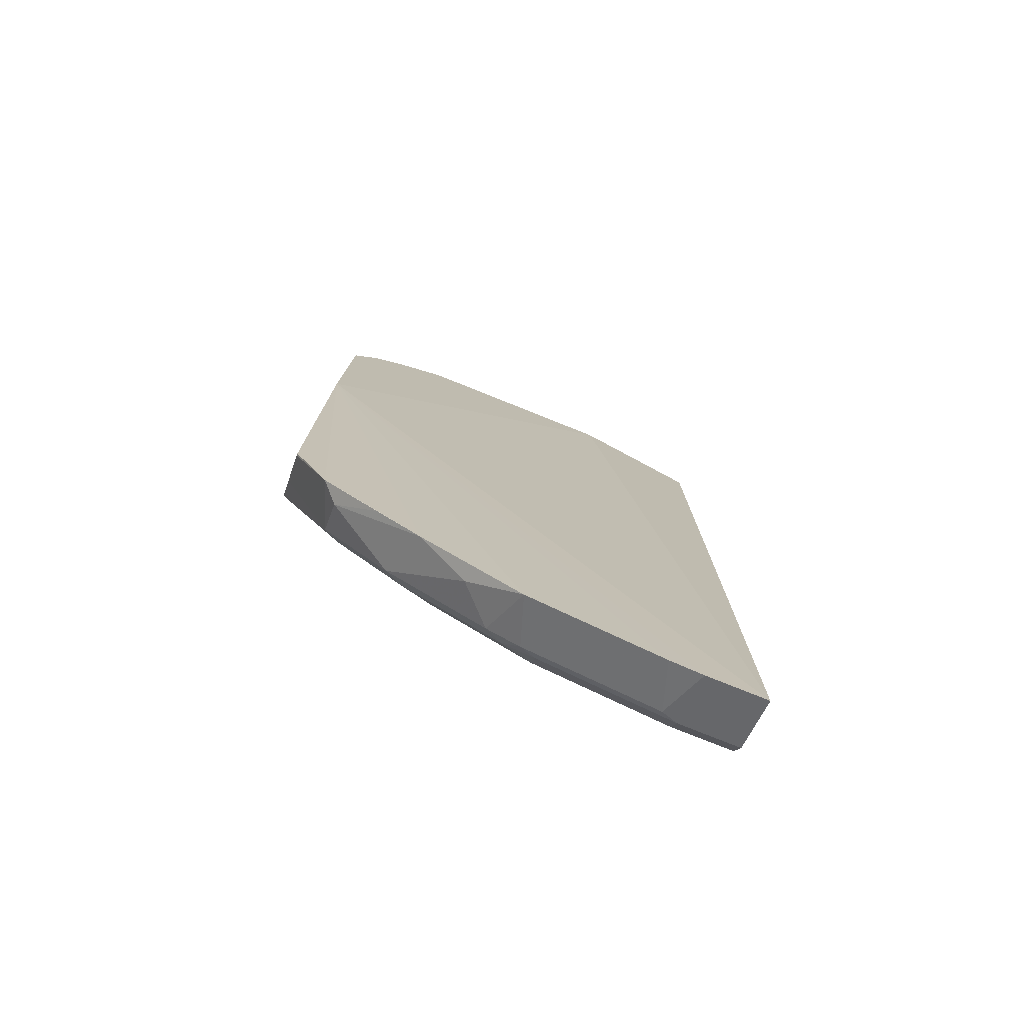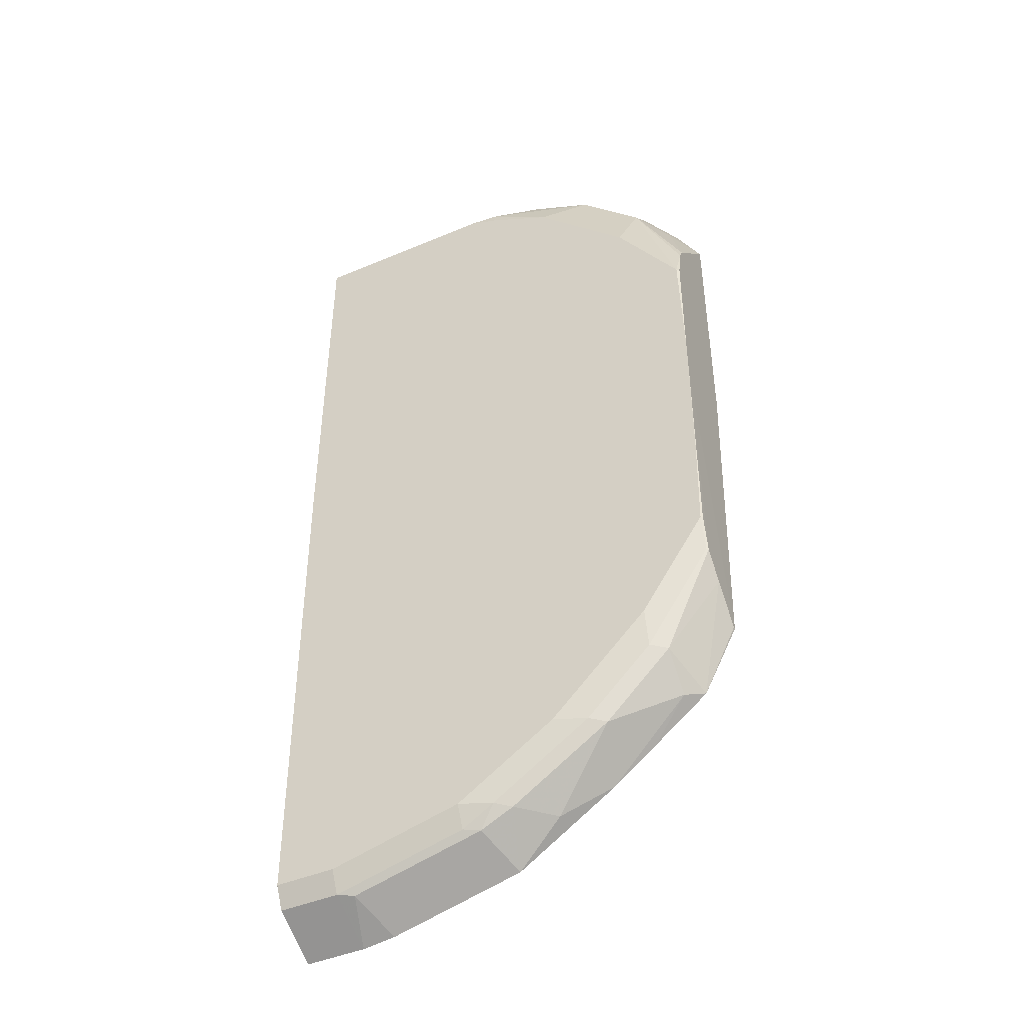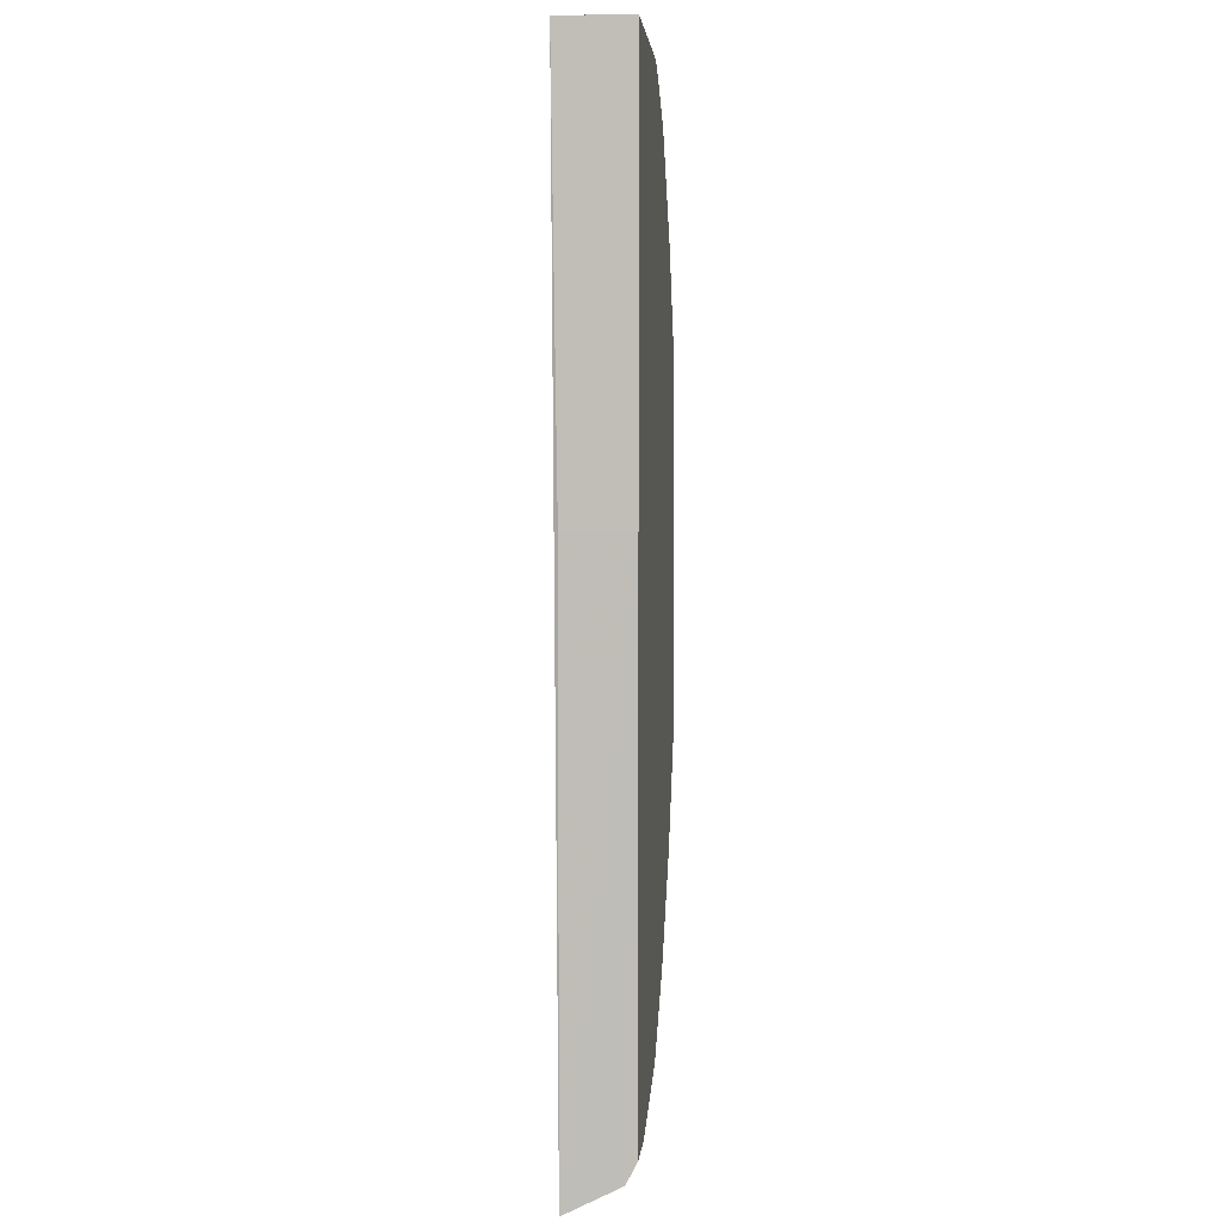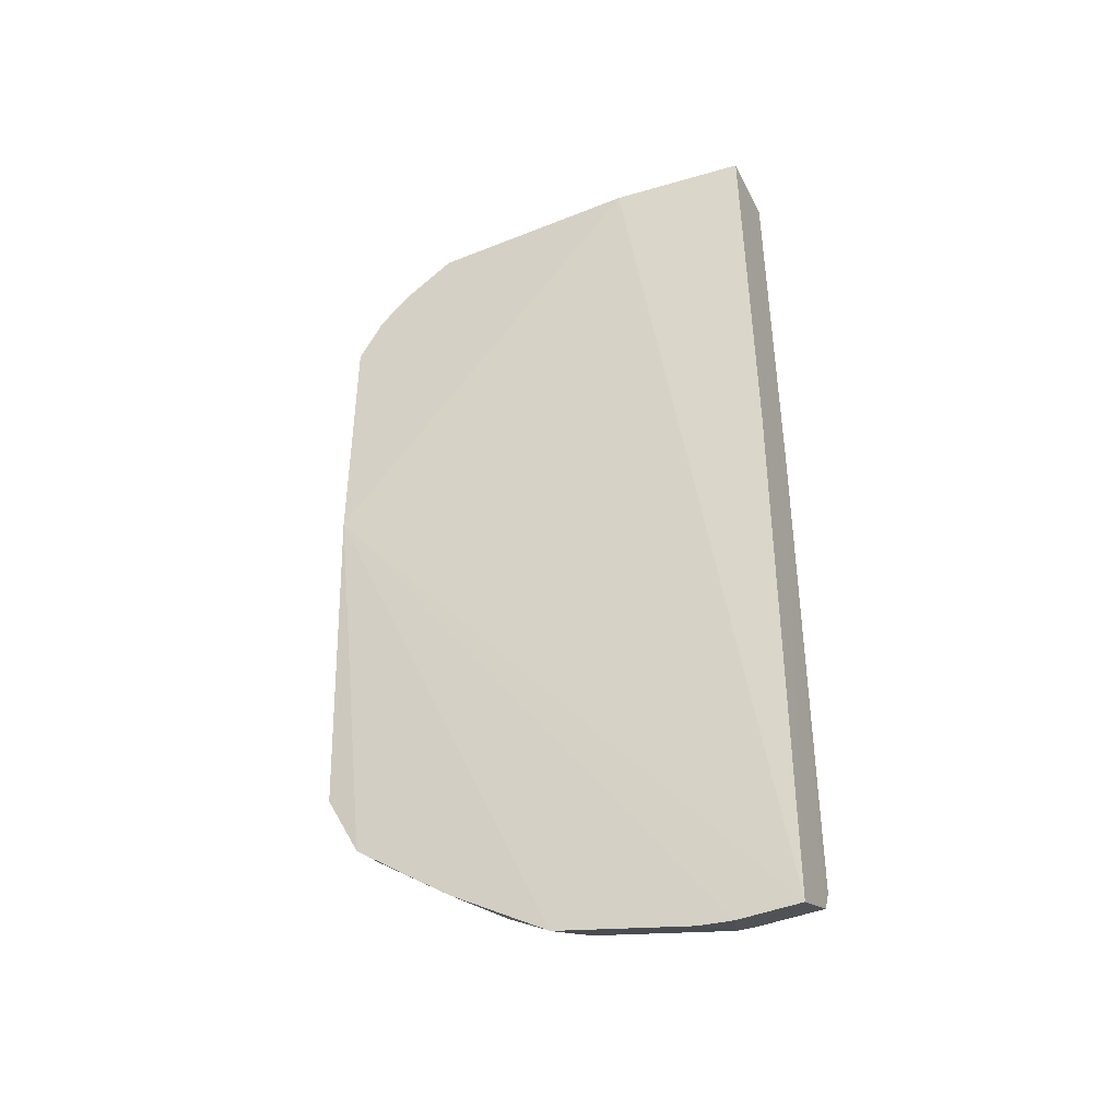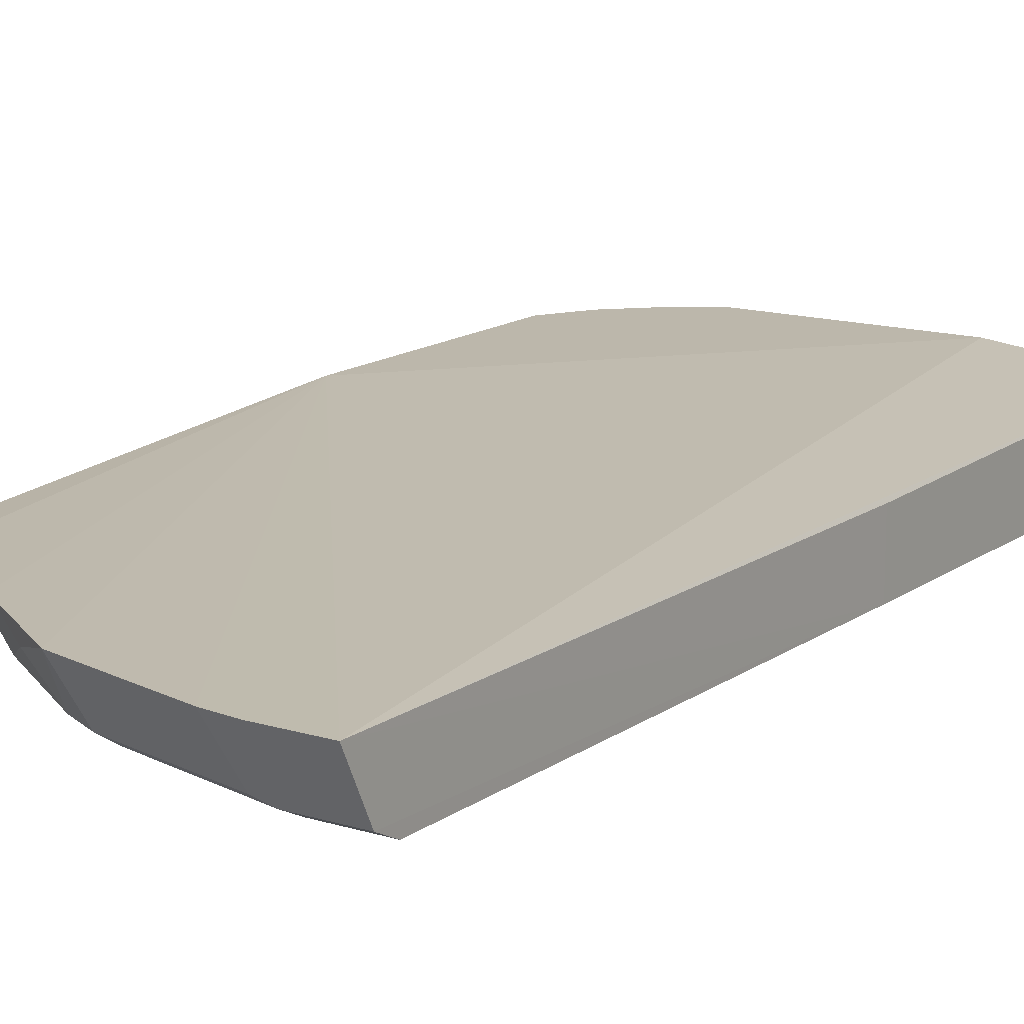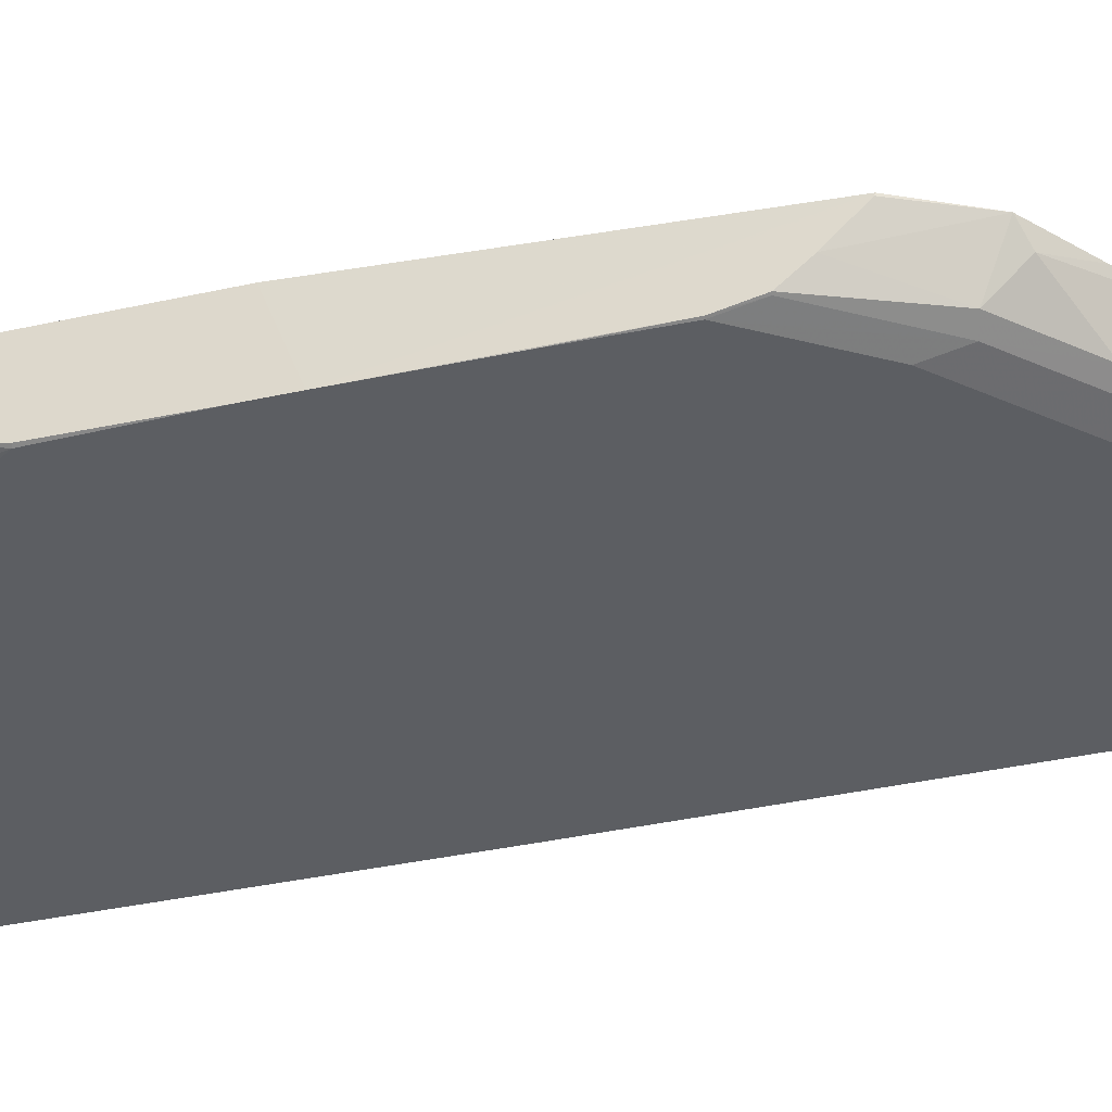
<metadata>
{"format":"obj","ext":"obj","renderer":"f3d","projection":"perspective","resolution":1024,"background":"white","views":[{"elev":-78.5,"azim":-21.8,"up":"+Y"},{"elev":-45.1,"azim":-154.0,"up":"+Y"},{"elev":3.0,"azim":95.1,"up":"+Y"},{"elev":-43.9,"azim":25.3,"up":"+Y"},{"elev":14.4,"azim":33.7,"up":"+Z"},{"elev":-38.0,"azim":-74.3,"up":"+Z"}]}
</metadata>
<code>
v -0.3087 0.03341 -0.8318
v -0.1186 0.2564 -0.8318
v -0.245 0.2564 -0.8318
v -0.03922 0.2564 -0.8406
v -0.04158 -0.3166 -0.844
v -0.07676 -0.3166 -0.844
v -0.07676 -0.3005 -0.8761
v -0.08633 -0.3021 -0.8729
v -0.09589 -0.3142 -0.844
v -0.1727 -0.2949 -0.844
v -0.1631 -0.283 -0.8729
v -0.1535 -0.2813 -0.8761
v -0.1727 -0.2709 -0.8777
v -0.1822 -0.2734 -0.8729
v -0.2014 -0.2734 -0.8537
v -0.2398 -0.235 -0.8729
v -0.2302 -0.2326 -0.8777
v -0.2686 -0.1942 -0.8777
v -0.2686 -0.1726 -0.8825
v -0.3069 -0.1151 -0.8825
v -0.3069 -0.1367 -0.8777
v -0.3081 -0.1157 -0.8819
v -0.3081 -0.137 -0.8771
v -0.2781 -0.1966 -0.8729
v -0.2781 -0.2158 -0.8537
v -0.2877 -0.2111 -0.844
v -0.2558 -0.2366 -0.8441
v -0.2303 -0.2566 -0.844
v -0.3081 -0.1713 -0.844
v -0.3081 -0.1709 -0.8453
v -0.3081 -0.1517 -0.8645
v -0.3087 0.01423 -0.8825
v -0.3081 -0.05639 -0.8825
v -0.3087 0.03838 -0.8825
v -0.3087 0.1142 -0.8816
v -0.3069 0.1151 -0.8825
v -0.211 0.2302 -0.8825
v -0.2686 0.1726 -0.8825
v -0.2398 0.2398 -0.8729
v -0.2781 0.2014 -0.8729
v -0.3087 0.136 -0.8768
v -0.3087 0.1439 -0.8729
v -0.2941 0.1982 -0.8505
v -0.2781 0.2206 -0.8537
v -0.259 0.2398 -0.8537
v -0.2747 0.2364 -0.8318
v -0.2939 0.2172 -0.8318
v -0.3087 0.1902 -0.8318
v -0.245 0.2564 -0.8319
v -0.2066 0.2564 -0.8703
v -0.2019 0.2564 -0.8734
v -0.1713 0.2564 -0.8811
v -0.03922 0.2564 -0.8825
v -0.1535 0.2564 -0.8825
v -0.1727 0.2494 -0.8825
v -0.1535 -0.2685 -0.8825
v -0.211 -0.2302 -0.8825
v -0.07676 -0.2877 -0.8825
v -0.04158 -0.3005 -0.8761
v -0.03922 0.01423 -0.8825
v -0.04158 -0.2877 -0.8825
v -0.03922 0.01423 -0.8441
f 46 3 49
f 45 46 49
f 45 49 50
f 45 50 39
f 51 39 50
f 51 52 39
f 52 49 53
f 50 49 52
f 54 52 53
f 55 52 54
f 55 37 52
f 51 50 52
f 46 47 3
f 43 40 42
f 48 1 3
f 35 1 48
f 42 35 48
f 43 42 48
f 43 48 47
f 44 43 47
f 44 47 46
f 44 46 45
f 44 45 39
f 44 39 40
f 44 40 43
f 55 54 37
f 47 48 3
f 54 53 37
f 37 39 52
f 34 53 56
f 24 26 31
f 24 31 23
f 41 42 40
f 3 4 49
f 4 53 49
f 62 53 4
f 62 4 5
f 60 53 62
f 60 61 53
f 61 56 53
f 58 56 61
f 58 61 59
f 59 61 60
f 59 60 5
f 7 59 5
f 7 58 59
f 12 58 7
f 12 56 58
f 12 13 56
f 13 17 56
f 57 56 17
f 19 57 17
f 19 20 57
f 33 20 22
f 33 34 20
f 20 34 57
f 57 34 56
f 37 53 34
f 41 35 42
f 60 62 5
f 36 41 40
f 21 23 22
f 21 22 20
f 21 20 18
f 18 20 19
f 18 19 17
f 18 17 16
f 16 17 13
f 16 13 14
f 16 14 15
f 15 14 10
f 11 10 14
f 11 14 13
f 11 12 7
f 11 7 8
f 11 8 9
f 11 9 10
f 9 1 10
f 6 1 9
f 6 9 8
f 6 8 7
f 6 7 5
f 6 5 1
f 2 1 5
f 2 5 4
f 2 4 3
f 2 3 1
f 36 35 41
f 21 18 23
f 18 24 23
f 11 13 12
f 25 24 16
f 38 36 40
f 18 16 24
f 38 39 37
f 38 37 36
f 36 37 34
f 36 34 35
f 34 1 35
f 32 30 29
f 32 29 1
f 32 1 34
f 32 34 33
f 32 33 22
f 32 22 23
f 32 23 31
f 38 40 39
f 15 10 28
f 30 31 26
f 30 26 29
f 26 1 29
f 27 28 26
f 28 1 26
f 28 10 1
f 32 31 30
f 16 15 28
f 25 16 28
f 25 28 27
f 25 27 26
f 25 26 24

</code>
